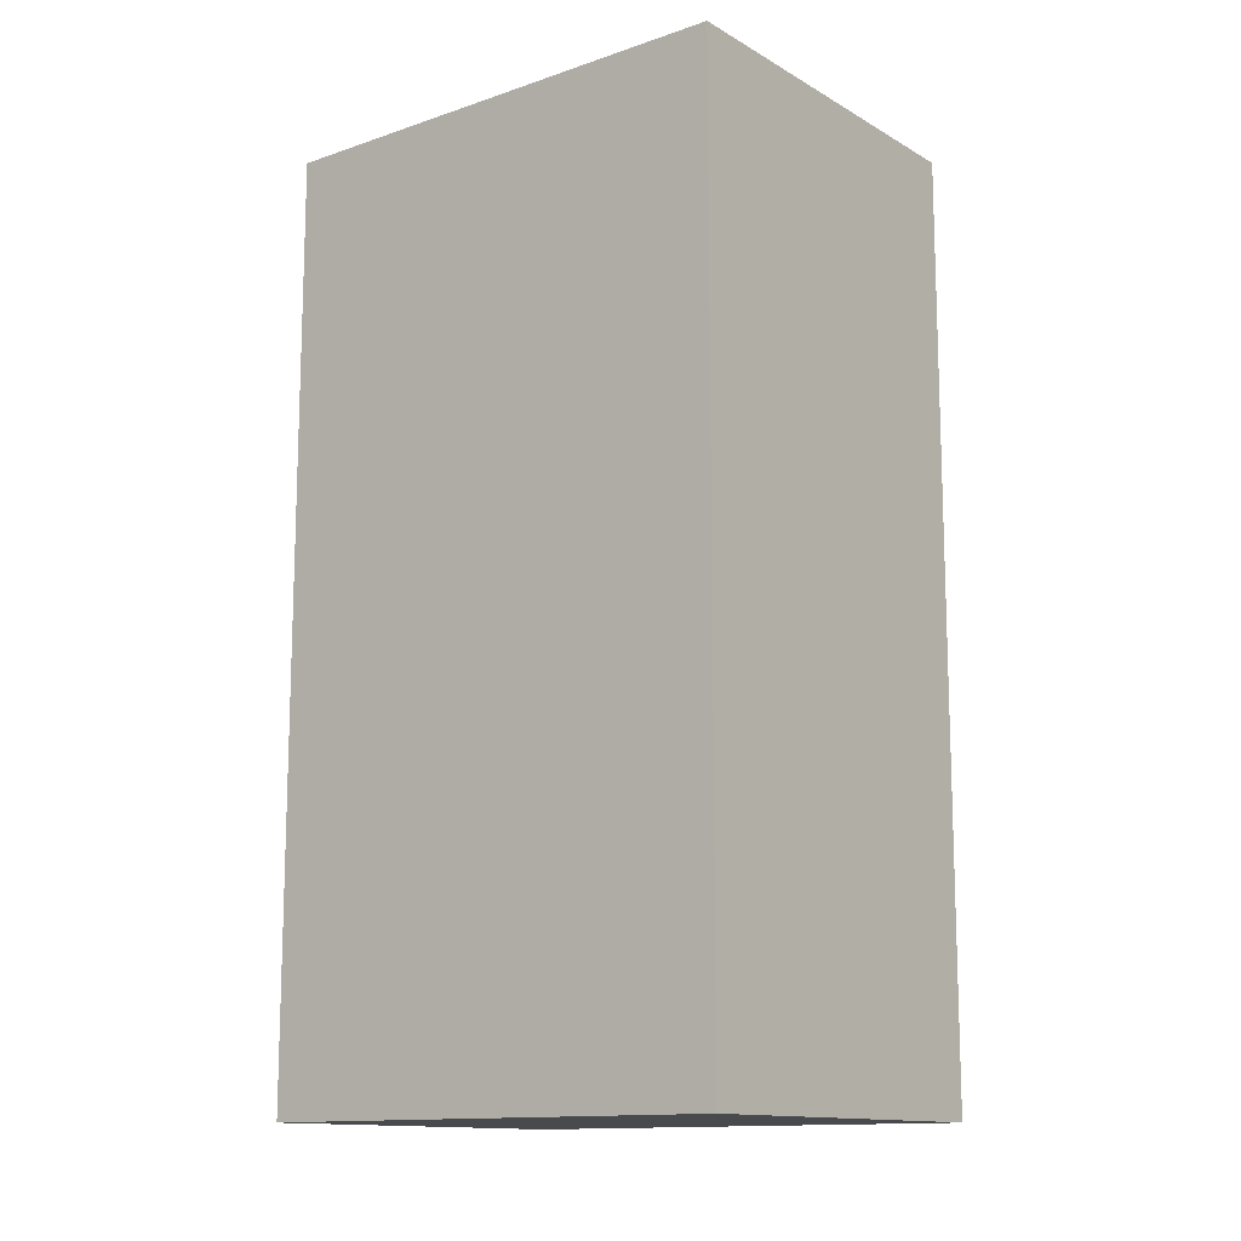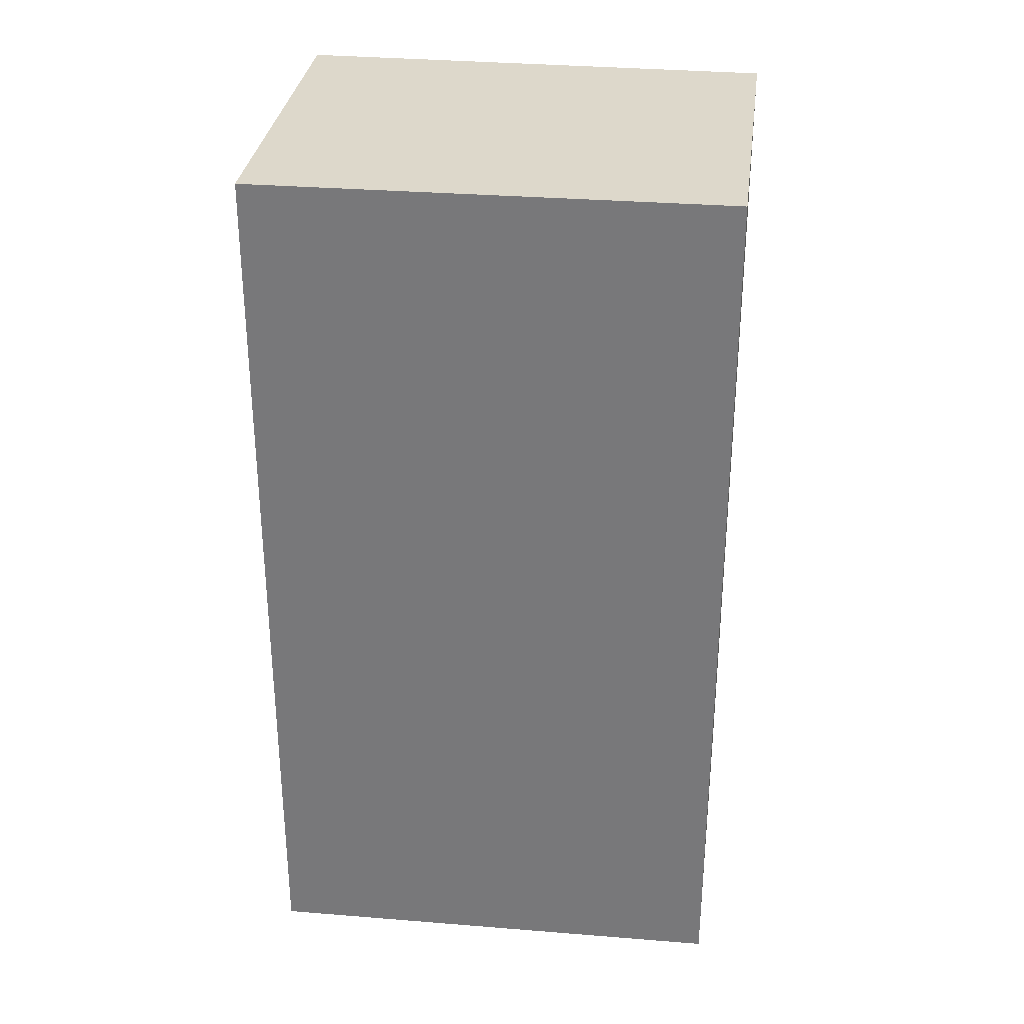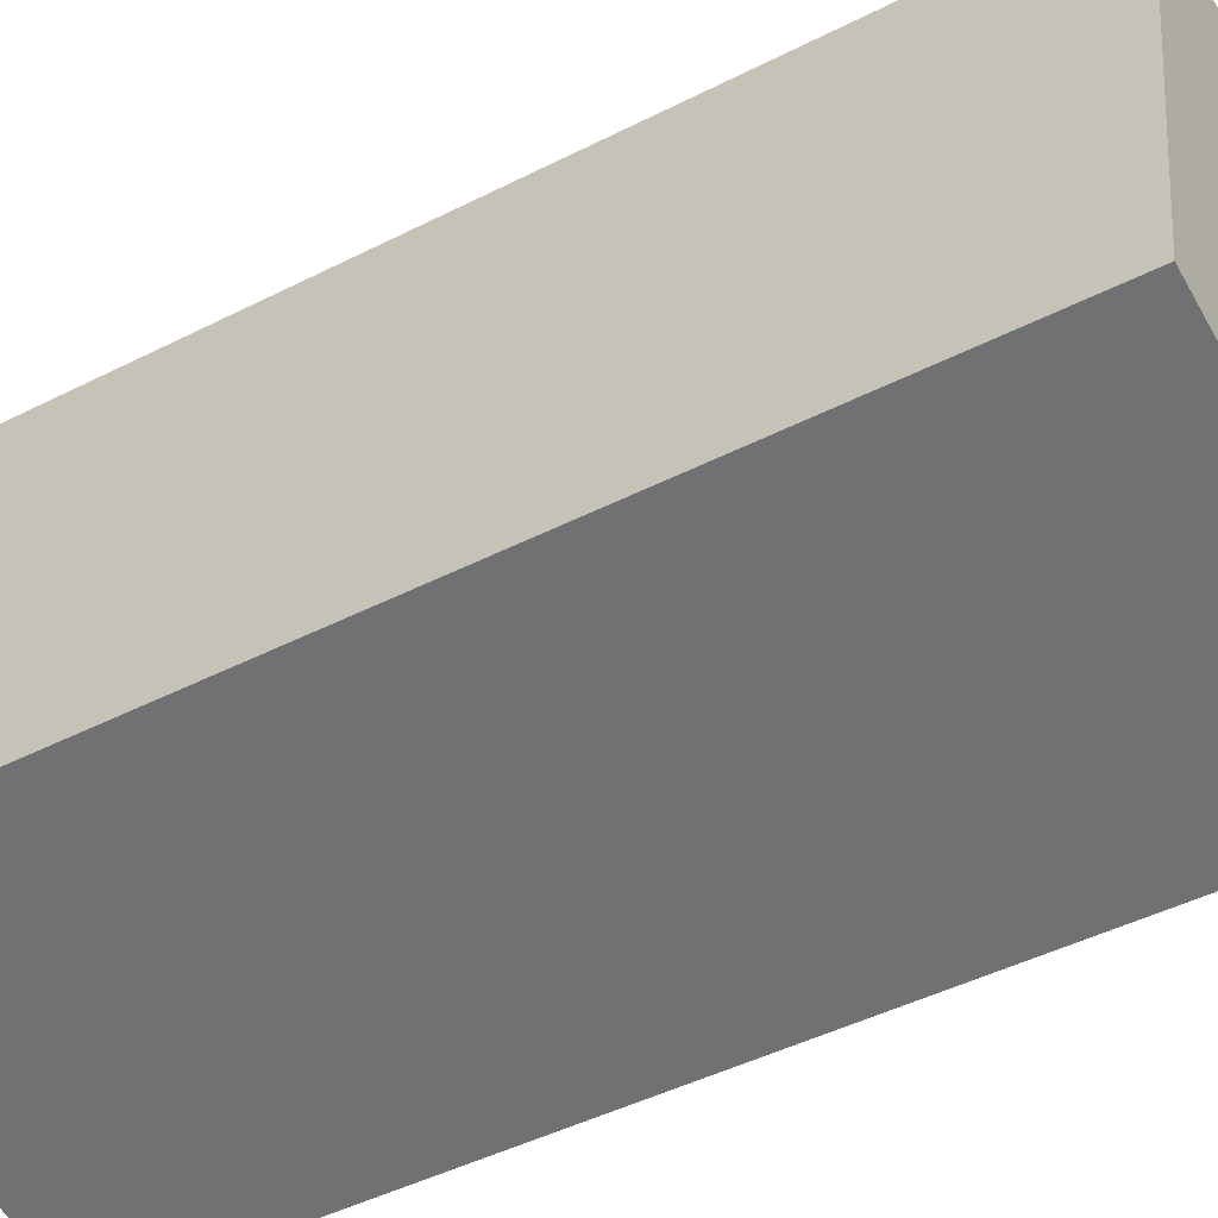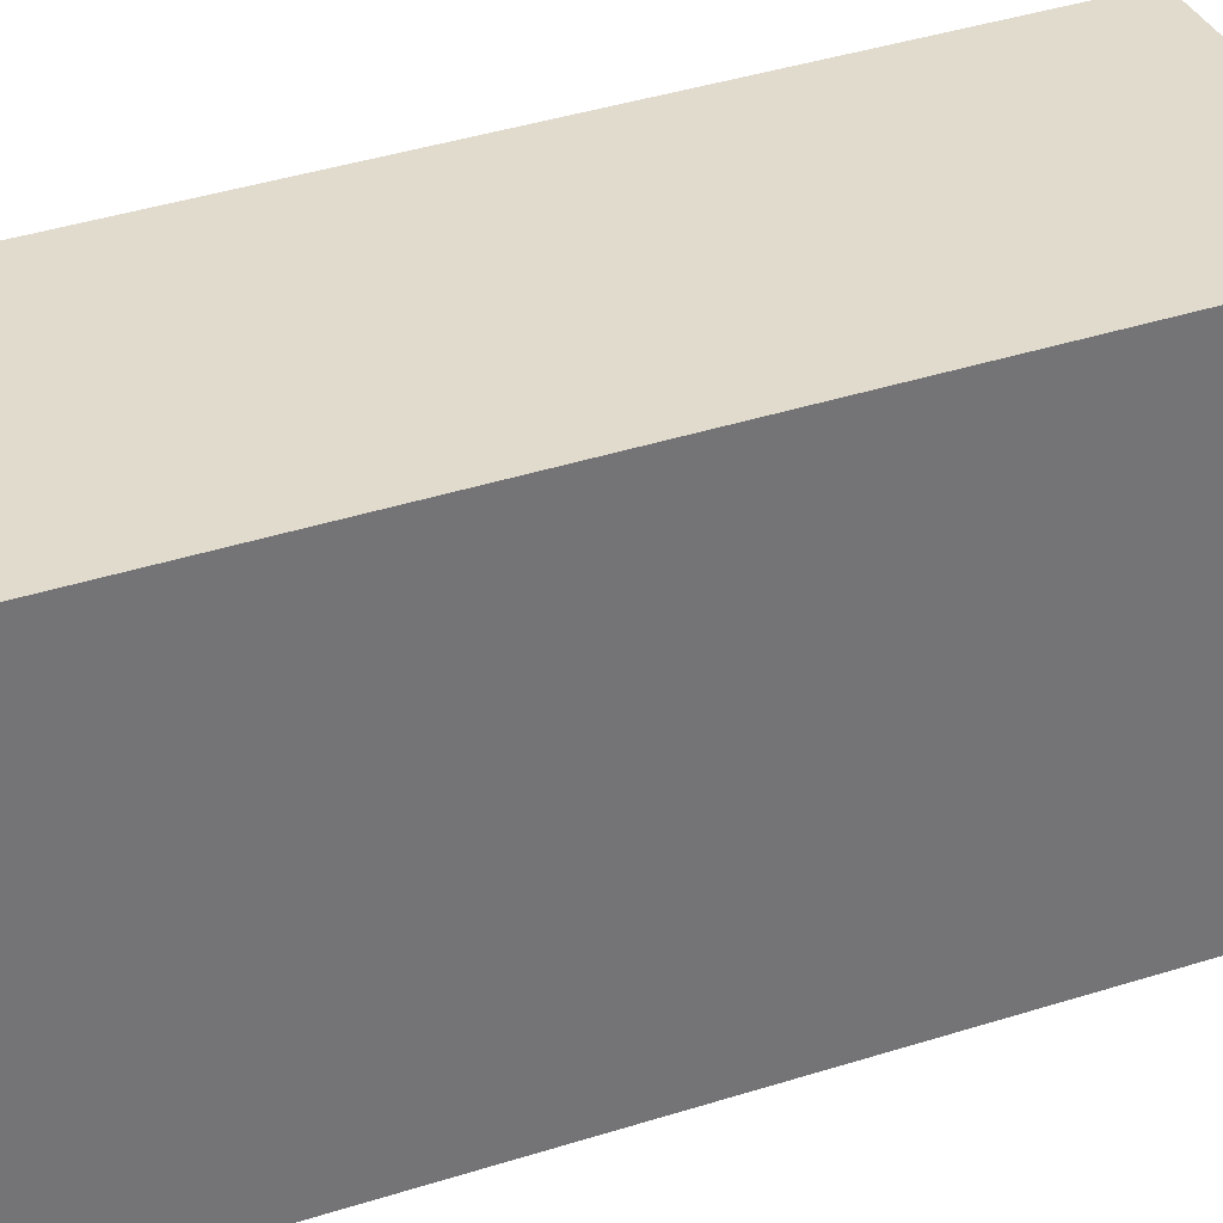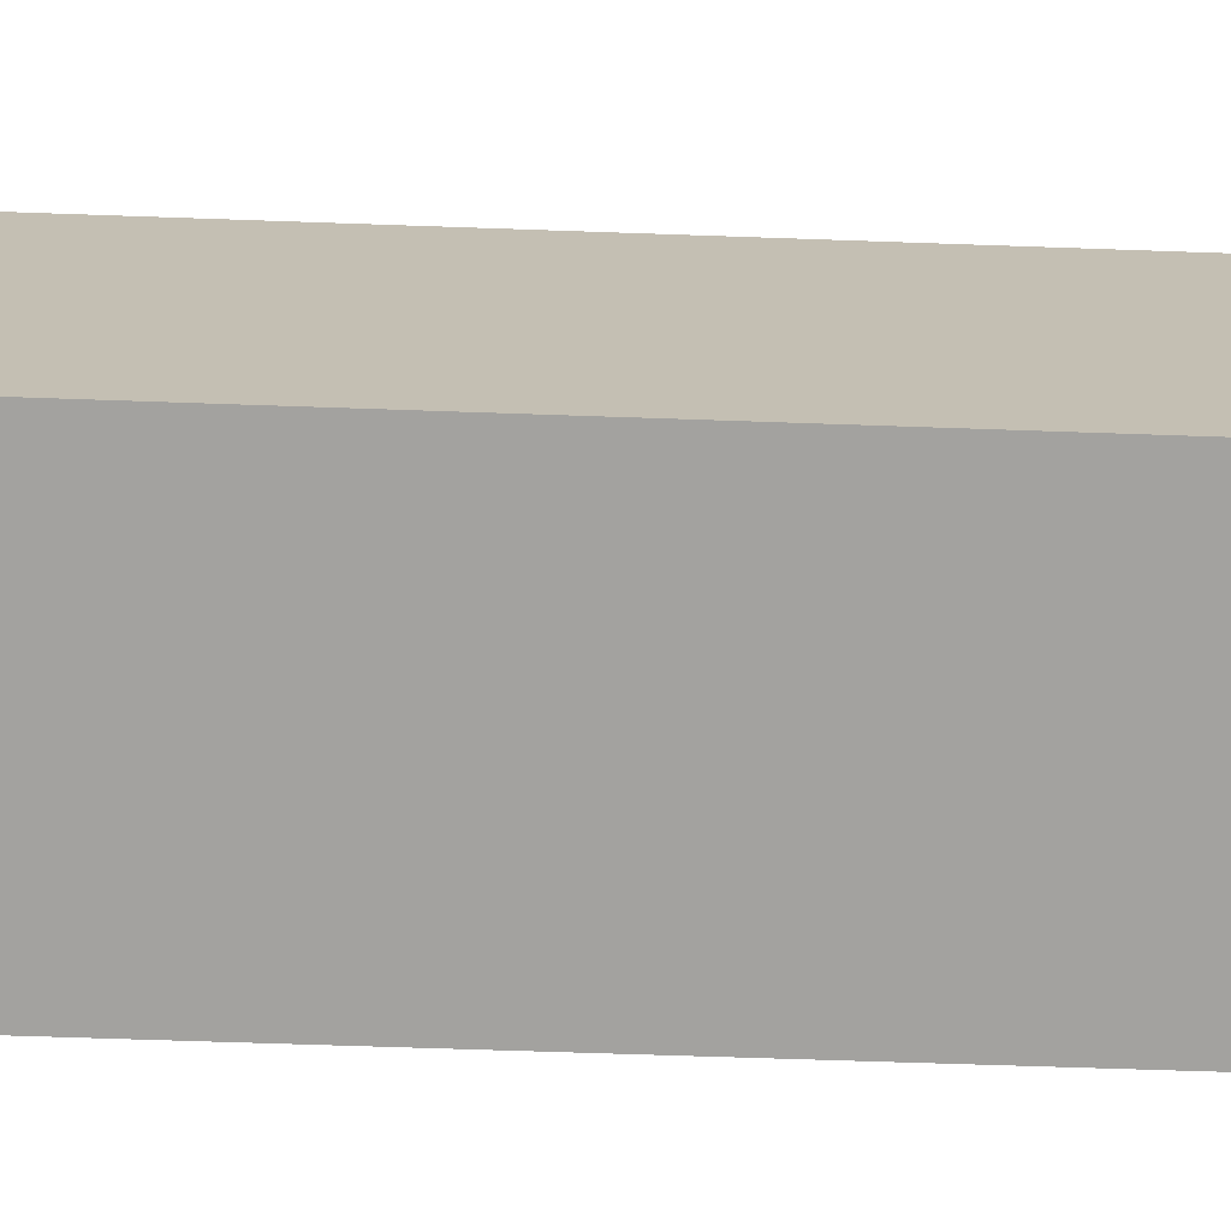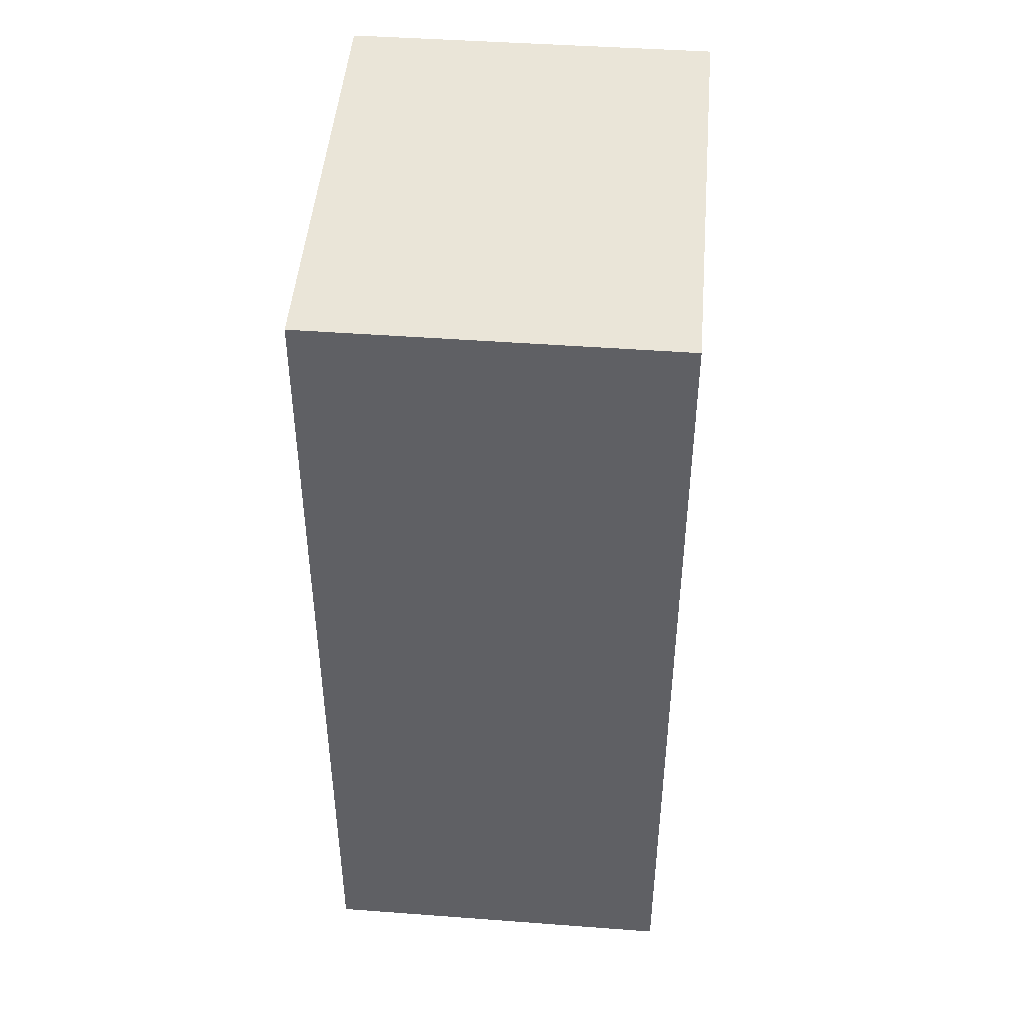
<metadata>
{"format":"obj","ext":"obj","renderer":"f3d","projection":"perspective","resolution":1024,"background":"white","views":[{"elev":-13.1,"azim":-40.5,"up":"+Y"},{"elev":31.5,"azim":108.8,"up":"+Y"},{"elev":-46.1,"azim":-59.8,"up":"+Z"},{"elev":46.4,"azim":-109.3,"up":"+Z"},{"elev":-60.9,"azim":-92.1,"up":"+Z"},{"elev":45.4,"azim":-163.6,"up":"+Y"}]}
</metadata>
<code>
v  4.919 12.48 -0.996
v  1.308 12.48 6.428
v  6.306 12.48 5.396
v  0.396 12.48 1.945
v  0 12.48 7.639e-16
v  1.308 -3.936e-16 6.428
v  6.306 -3.304e-16 5.396
v  4.919 6.099e-17 -0.996
v  0 0 0
v  0.396 -1.191e-16 1.945
g defaultobject
f 1 2 3
f 2 1 4
f 4 1 5
f 6 3 2
f 3 6 7
f 7 1 3
f 1 7 8
f 8 5 1
f 5 8 9
f 4 6 2
f 6 4 5
f 6 5 10
f 10 5 9
f 10 7 6
f 7 10 8
f 8 10 9

</code>
